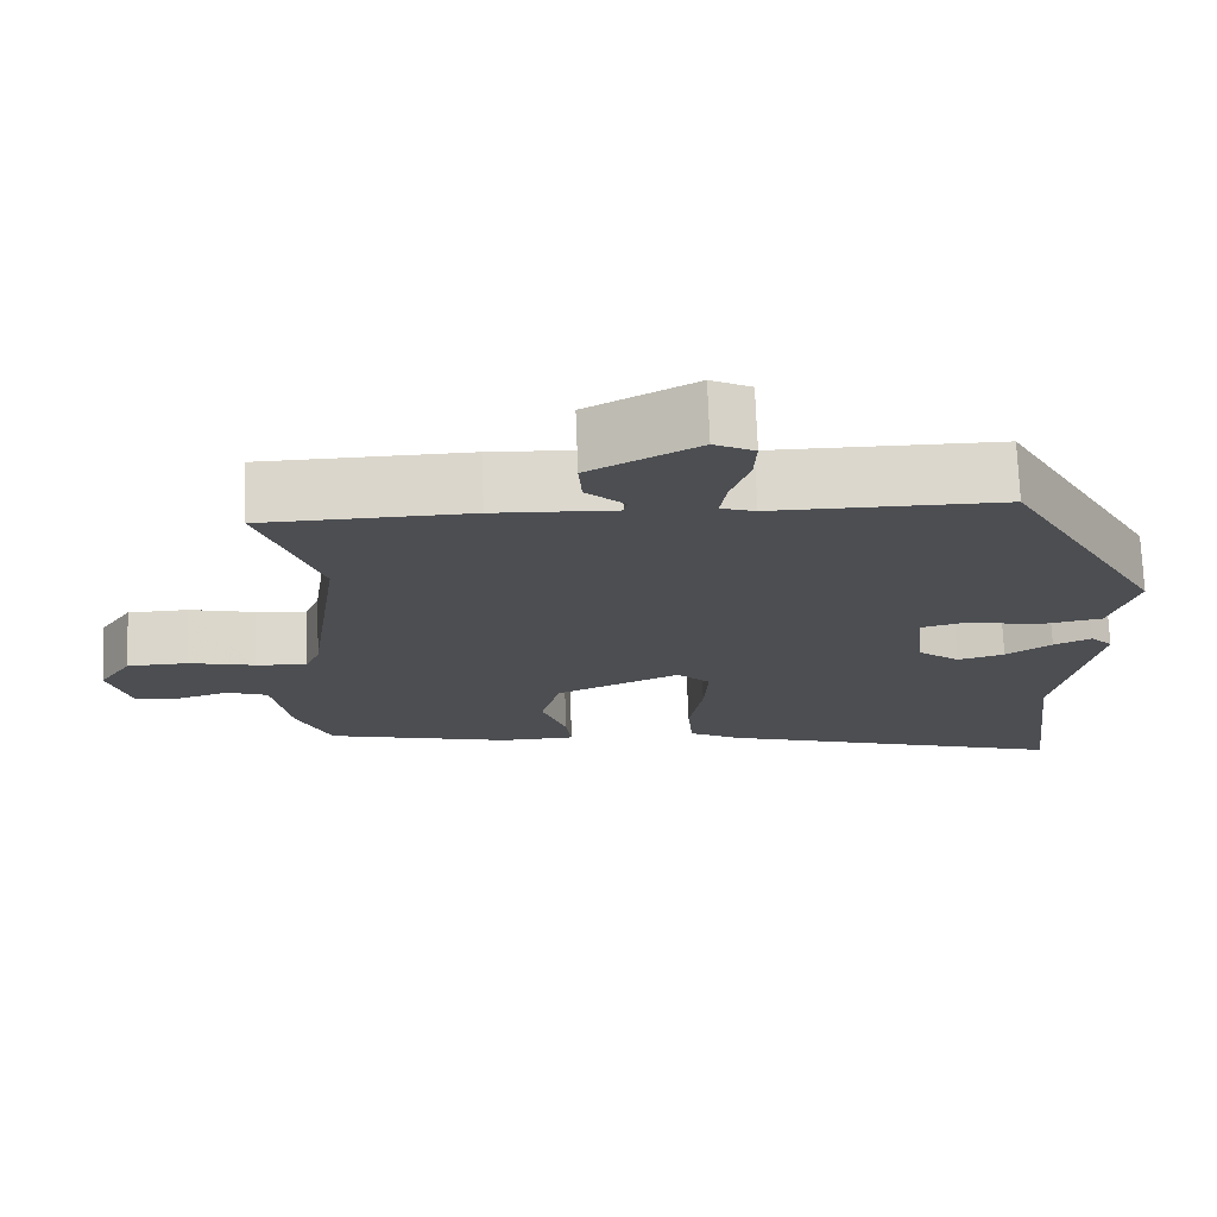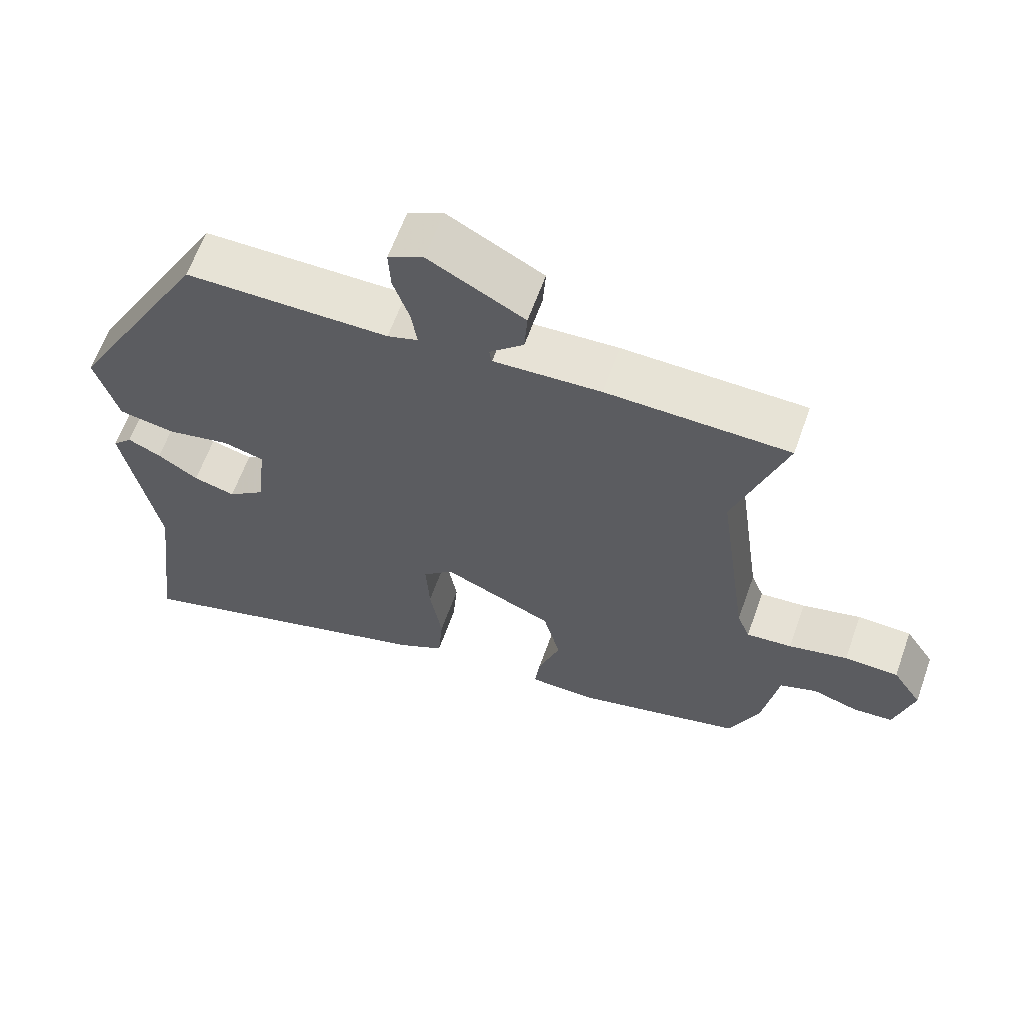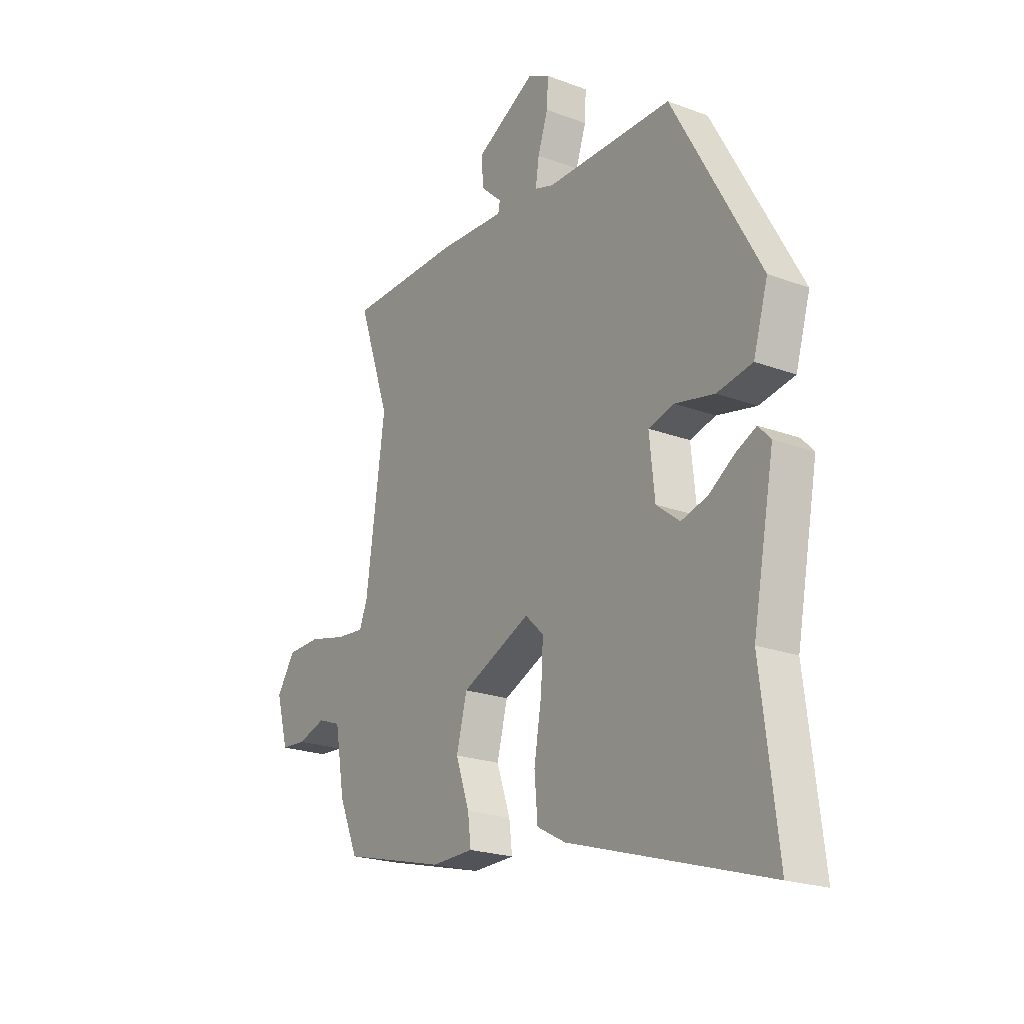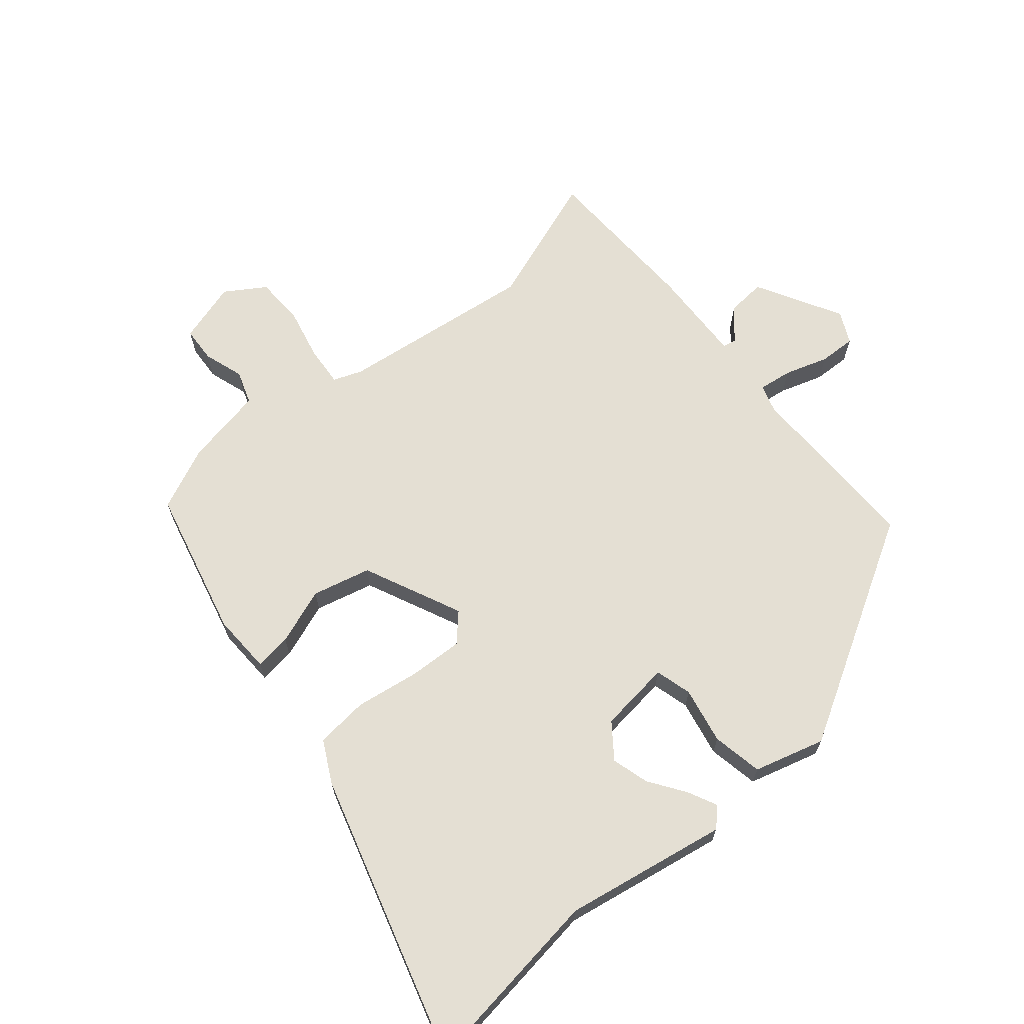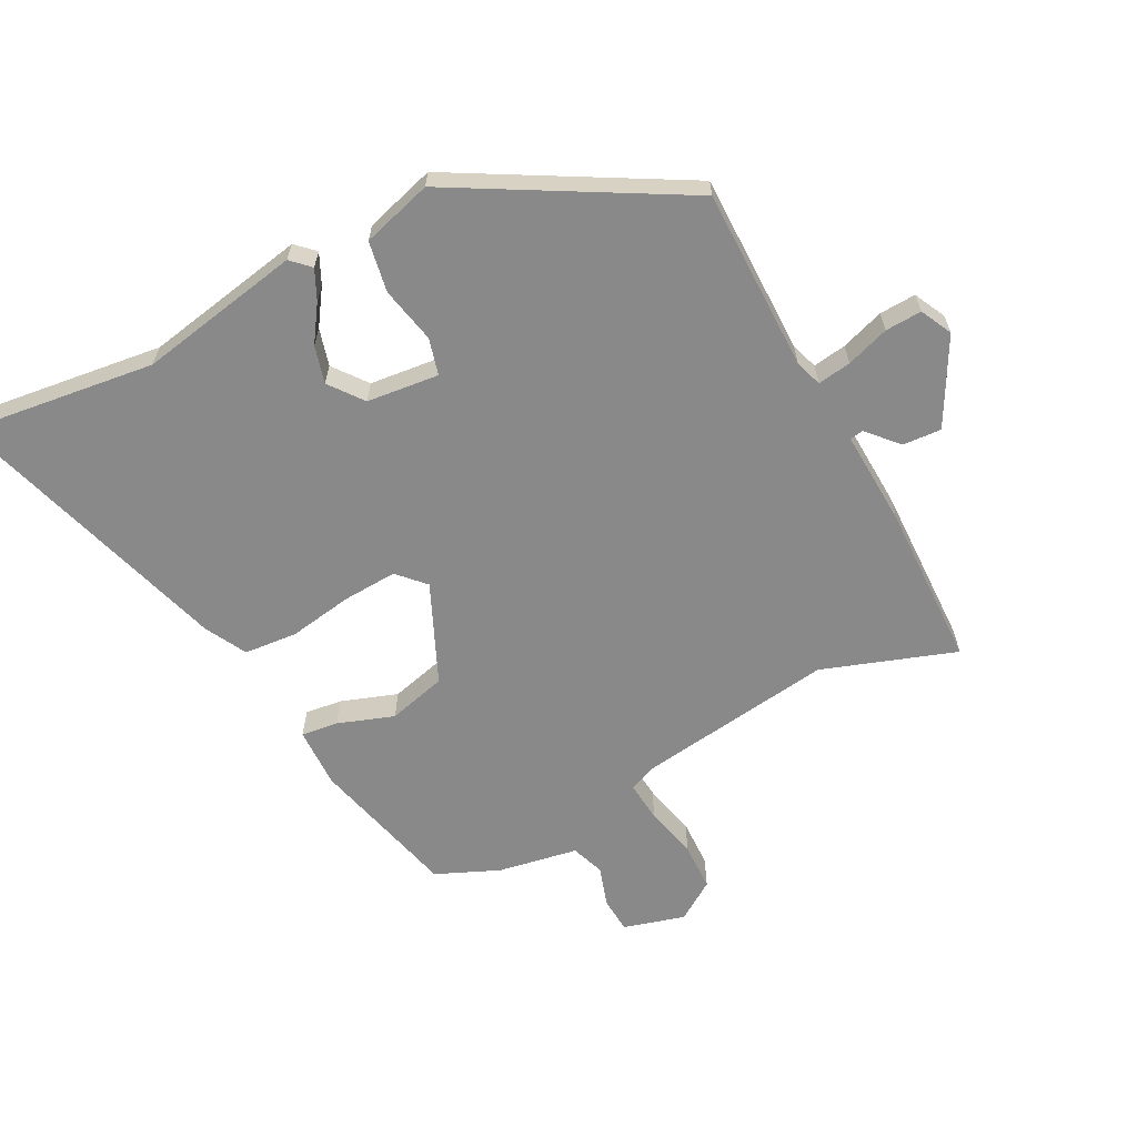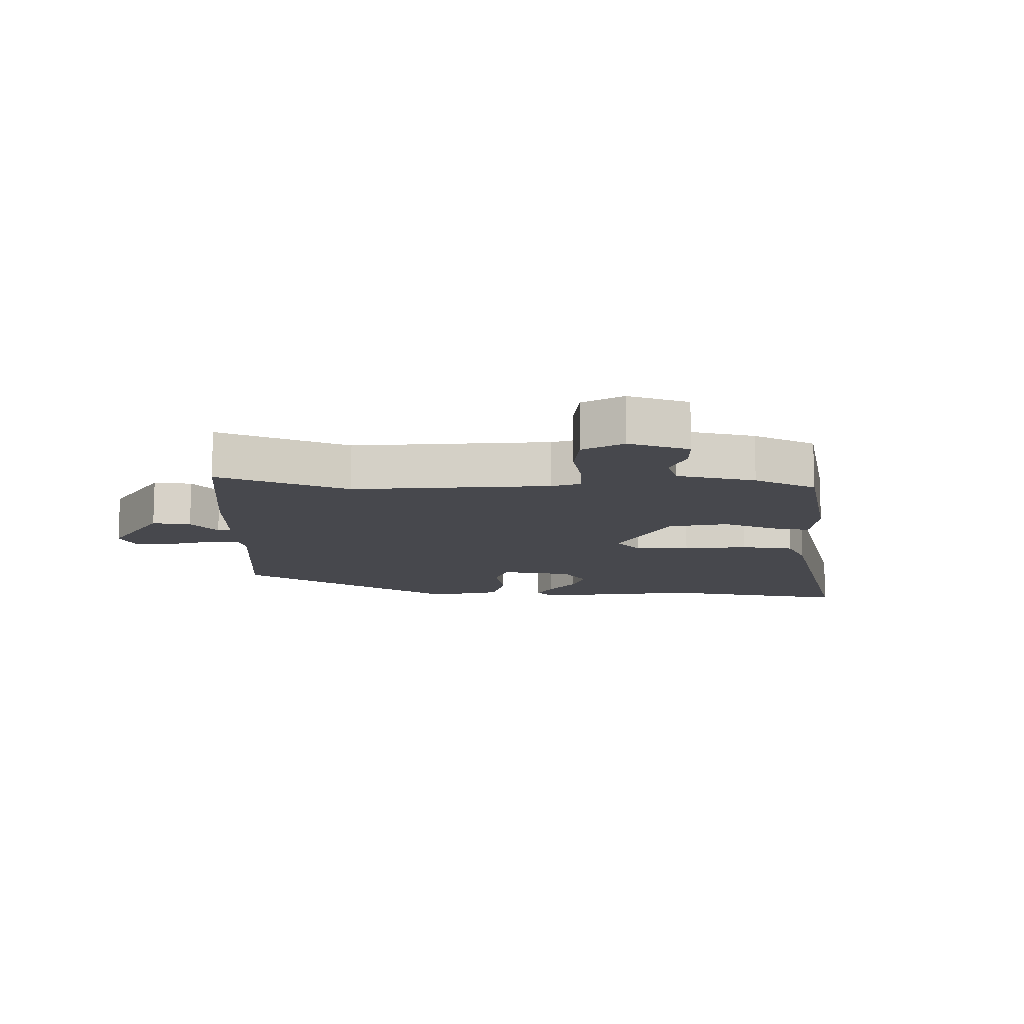
<metadata>
{"format":"obj","ext":"obj","renderer":"f3d","projection":"perspective","resolution":1024,"background":"white","views":[{"elev":73.2,"azim":177.8,"up":"+Z"},{"elev":62.7,"azim":19.7,"up":"+Z"},{"elev":-21.7,"azim":-123.4,"up":"+Z"},{"elev":66.8,"azim":-130.8,"up":"+Y"},{"elev":-63.2,"azim":-62.7,"up":"+Y"},{"elev":-11.9,"azim":86.1,"up":"+Y"}]}
</metadata>
<code>
v -0.337 0.07 0.489
v -0.05 0.07 0.49
v -0.007 0.07 0.504
v -0.015 0.07 0.557
v -0.038 0.07 0.625
v -0.041 0.07 0.683
v 0.009 0.07 0.708
v 0.144 0.07 0.635
v 0.14 0.07 0.574
v 0.092 0.07 0.53
v 0.096 0.07 0.509
v 0.247 0.07 0.517
v 0.504 0.07 0.512
v 0.432 0.07 0.302
v 0.475 0.07 -0.007
v 0.493 0.07 -0.052
v 0.557 0.07 -0.046
v 0.64 0.07 -0.026
v 0.716 0.07 -0.028
v 0.757 0.07 -0.09
v 0.73 0.07 -0.187
v 0.674 0.07 -0.191
v 0.61 0.07 -0.171
v 0.558 0.07 -0.19
v 0.536 0.07 -0.316
v 0.493 0.07 -0.416
v 0.259 0.07 -0.476
v 0.164 0.07 -0.474
v 0.171 0.07 -0.416
v 0.202 0.07 -0.327
v 0.178 0.07 -0.235
v 0.022 0.07 -0.166
v -0.02 0.07 -0.206
v -0.015 0.07 -0.292
v 0.002 0.07 -0.393
v -0.005 0.07 -0.477
v -0.07 0.07 -0.512
v -0.519 0.07 -0.651
v -0.482 0.07 -0.352
v -0.531 0.07 -0.095
v -0.503 0.07 -0.066
v -0.456 0.07 -0.088
v -0.399 0.07 -0.126
v -0.34 0.07 -0.142
v -0.287 0.07 -0.101
v -0.275 0.07 0.013
v -0.333 0.07 0.028
v -0.422 0.07 0.009
v -0.502 0.07 0.023
v -0.535 0.07 0.134
v -0.337 0 0.489
v -0.05 0 0.49
v -0.007 0 0.504
v -0.015 0 0.557
v -0.038 0 0.625
v -0.041 0 0.683
v 0.009 0 0.708
v 0.144 0 0.635
v 0.14 0 0.574
v 0.092 0 0.53
v 0.096 0 0.509
v 0.247 0 0.517
v 0.504 0 0.512
v 0.432 0 0.302
v 0.475 0 -0.007
v 0.493 0 -0.052
v 0.557 0 -0.046
v 0.64 0 -0.026
v 0.716 0 -0.028
v 0.757 0 -0.09
v 0.73 0 -0.187
v 0.674 0 -0.191
v 0.61 0 -0.171
v 0.558 0 -0.19
v 0.536 0 -0.316
v 0.493 0 -0.416
v 0.259 0 -0.476
v 0.164 0 -0.474
v 0.171 0 -0.416
v 0.202 0 -0.327
v 0.178 0 -0.235
v 0.022 0 -0.166
v -0.02 0 -0.206
v -0.015 0 -0.292
v 0.002 0 -0.393
v -0.005 0 -0.477
v -0.07 0 -0.512
v -0.519 0 -0.651
v -0.482 0 -0.352
v -0.531 0 -0.095
v -0.503 0 -0.066
v -0.456 0 -0.088
v -0.399 0 -0.126
v -0.34 0 -0.142
v -0.287 0 -0.101
v -0.275 0 0.013
v -0.333 0 0.028
v -0.422 0 0.009
v -0.502 0 0.023
v -0.535 0 0.134
f 50 1 2
f 49 50 2
f 48 49 2
f 47 48 2
f 46 47 2 3
f 45 46 3
f 41 42 43
f 40 41 43
f 39 40 43
f 39 43 44
f 38 39 44
f 37 38 44
f 36 37 44
f 35 36 44
f 34 35 44
f 33 34 44 45
f 28 29 30
f 27 28 30
f 26 27 30
f 25 26 30
f 24 25 30
f 24 30 31
f 23 24 31 32
f 21 22 23
f 20 21 23
f 19 20 23
f 18 19 23
f 17 18 23
f 16 17 23 32
f 11 12 13 14
f 11 14 15
f 8 9 10
f 7 8 10
f 6 7 10
f 5 6 10
f 4 5 10
f 3 4 10 11
f 45 3 11
f 33 45 11
f 32 33 11
f 11 15 16 32
f 52 51 100
f 52 100 99
f 52 99 98
f 52 98 97
f 53 52 97 96
f 53 96 95
f 93 92 91
f 93 91 90
f 93 90 89
f 94 93 89
f 94 89 88
f 94 88 87
f 94 87 86
f 94 86 85
f 94 85 84
f 95 94 84 83
f 80 79 78
f 80 78 77
f 80 77 76
f 80 76 75
f 80 75 74
f 81 80 74
f 82 81 74 73
f 73 72 71
f 73 71 70
f 73 70 69
f 73 69 68
f 73 68 67
f 82 73 67 66
f 64 63 62 61
f 65 64 61
f 60 59 58
f 60 58 57
f 60 57 56
f 60 56 55
f 60 55 54
f 61 60 54 53
f 61 53 95
f 61 95 83
f 61 83 82
f 82 66 65 61
f 1 51 52 2
f 2 52 53 3
f 3 53 54 4
f 4 54 55 5
f 5 55 56 6
f 6 56 57 7
f 7 57 58 8
f 8 58 59 9
f 9 59 60 10
f 10 60 61 11
f 11 61 62 12
f 12 62 63 13
f 13 63 64 14
f 14 64 65 15
f 15 65 66 16
f 16 66 67 17
f 17 67 68 18
f 18 68 69 19
f 19 69 70 20
f 20 70 71 21
f 21 71 72 22
f 22 72 73 23
f 23 73 74 24
f 24 74 75 25
f 25 75 76 26
f 26 76 77 27
f 27 77 78 28
f 28 78 79 29
f 29 79 80 30
f 30 80 81 31
f 31 81 82 32
f 32 82 83 33
f 33 83 84 34
f 34 84 85 35
f 35 85 86 36
f 36 86 87 37
f 37 87 88 38
f 38 88 89 39
f 39 89 90 40
f 40 90 91 41
f 41 91 92 42
f 42 92 93 43
f 43 93 94 44
f 44 94 95 45
f 45 95 96 46
f 46 96 97 47
f 47 97 98 48
f 48 98 99 49
f 49 99 100 50
f 50 100 51 1

</code>
